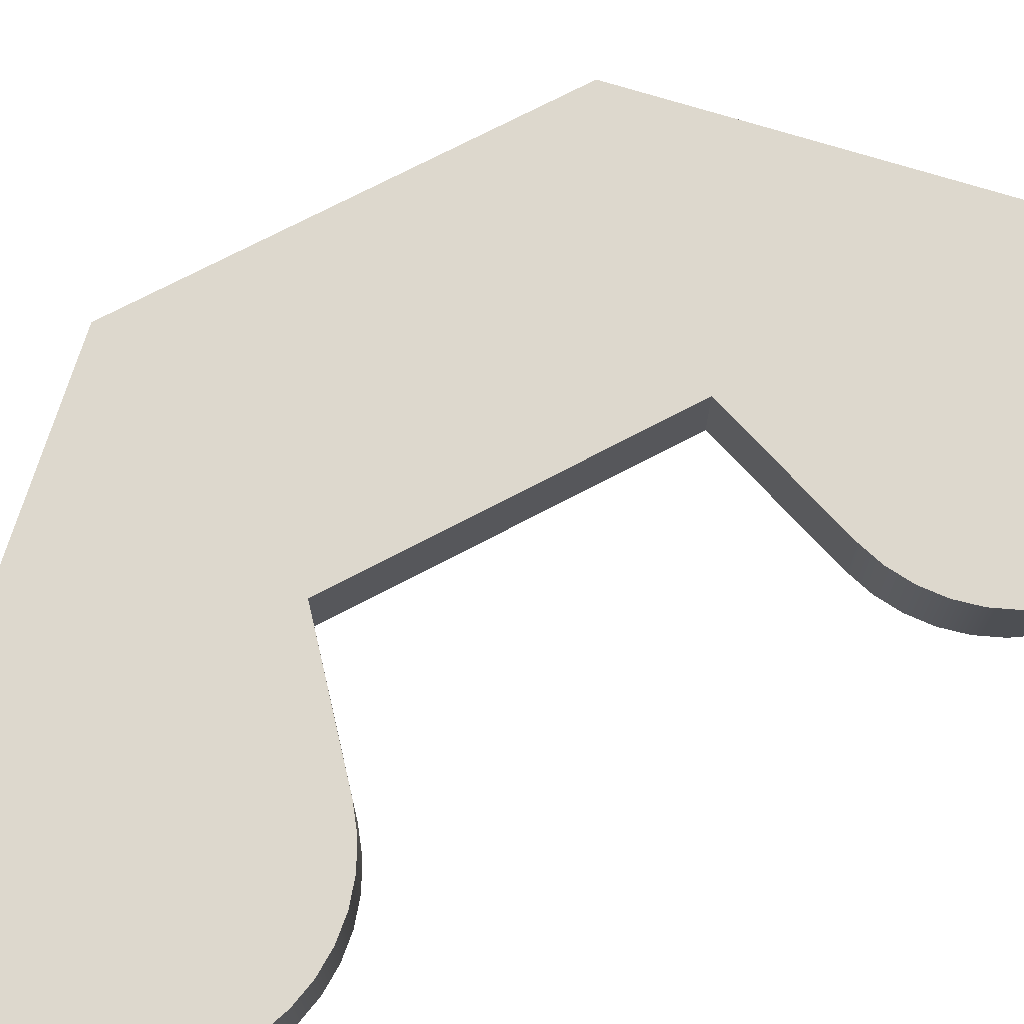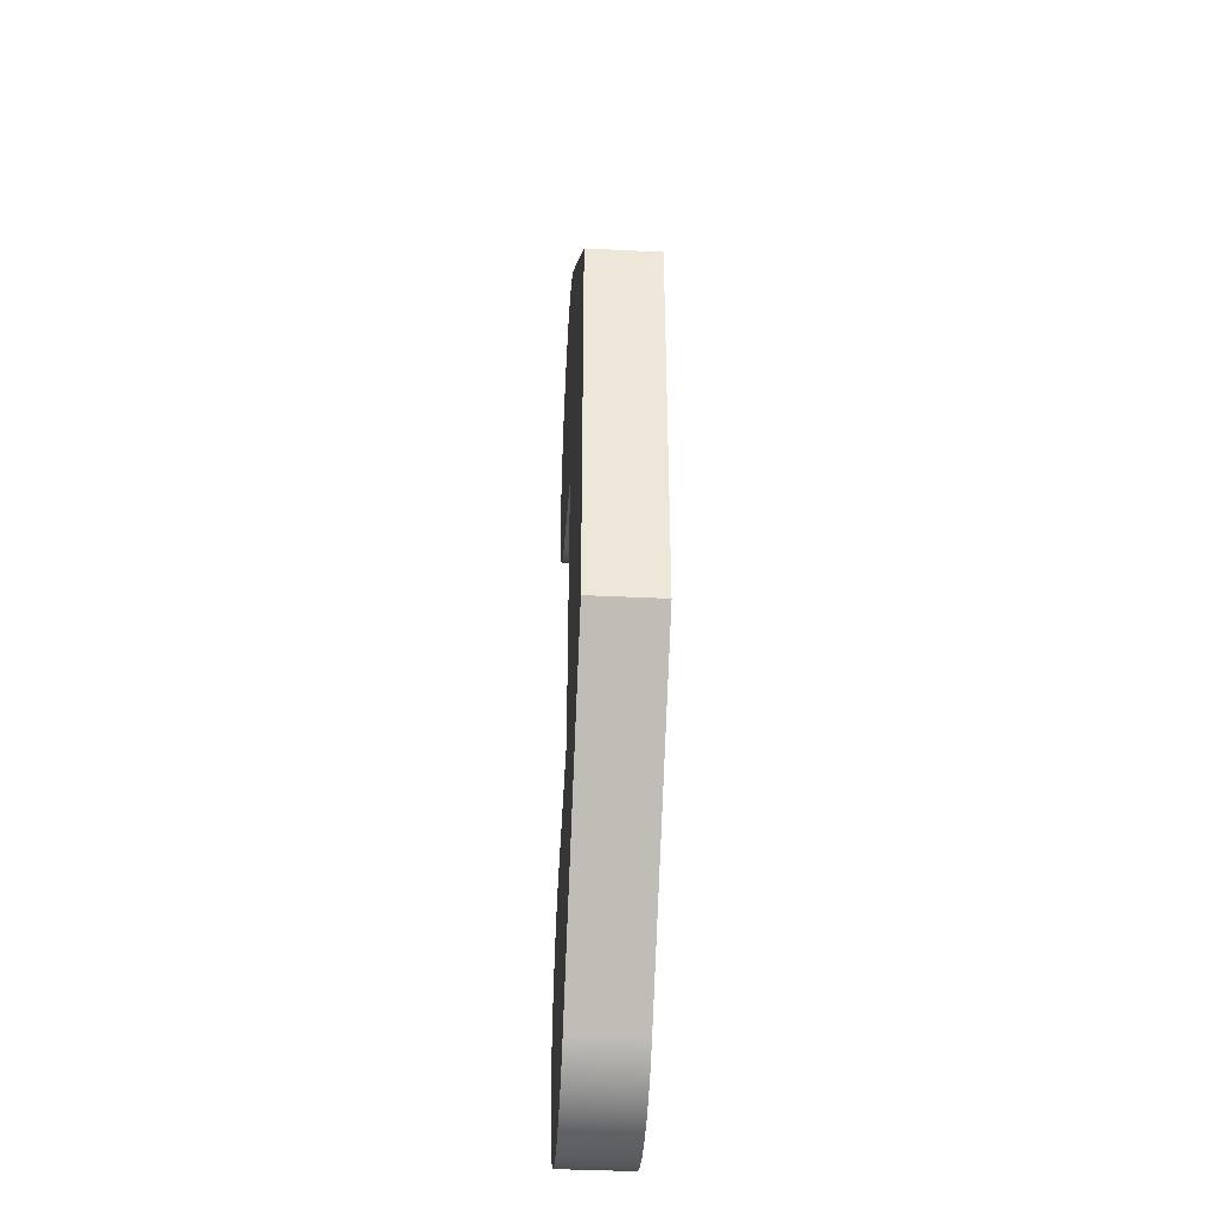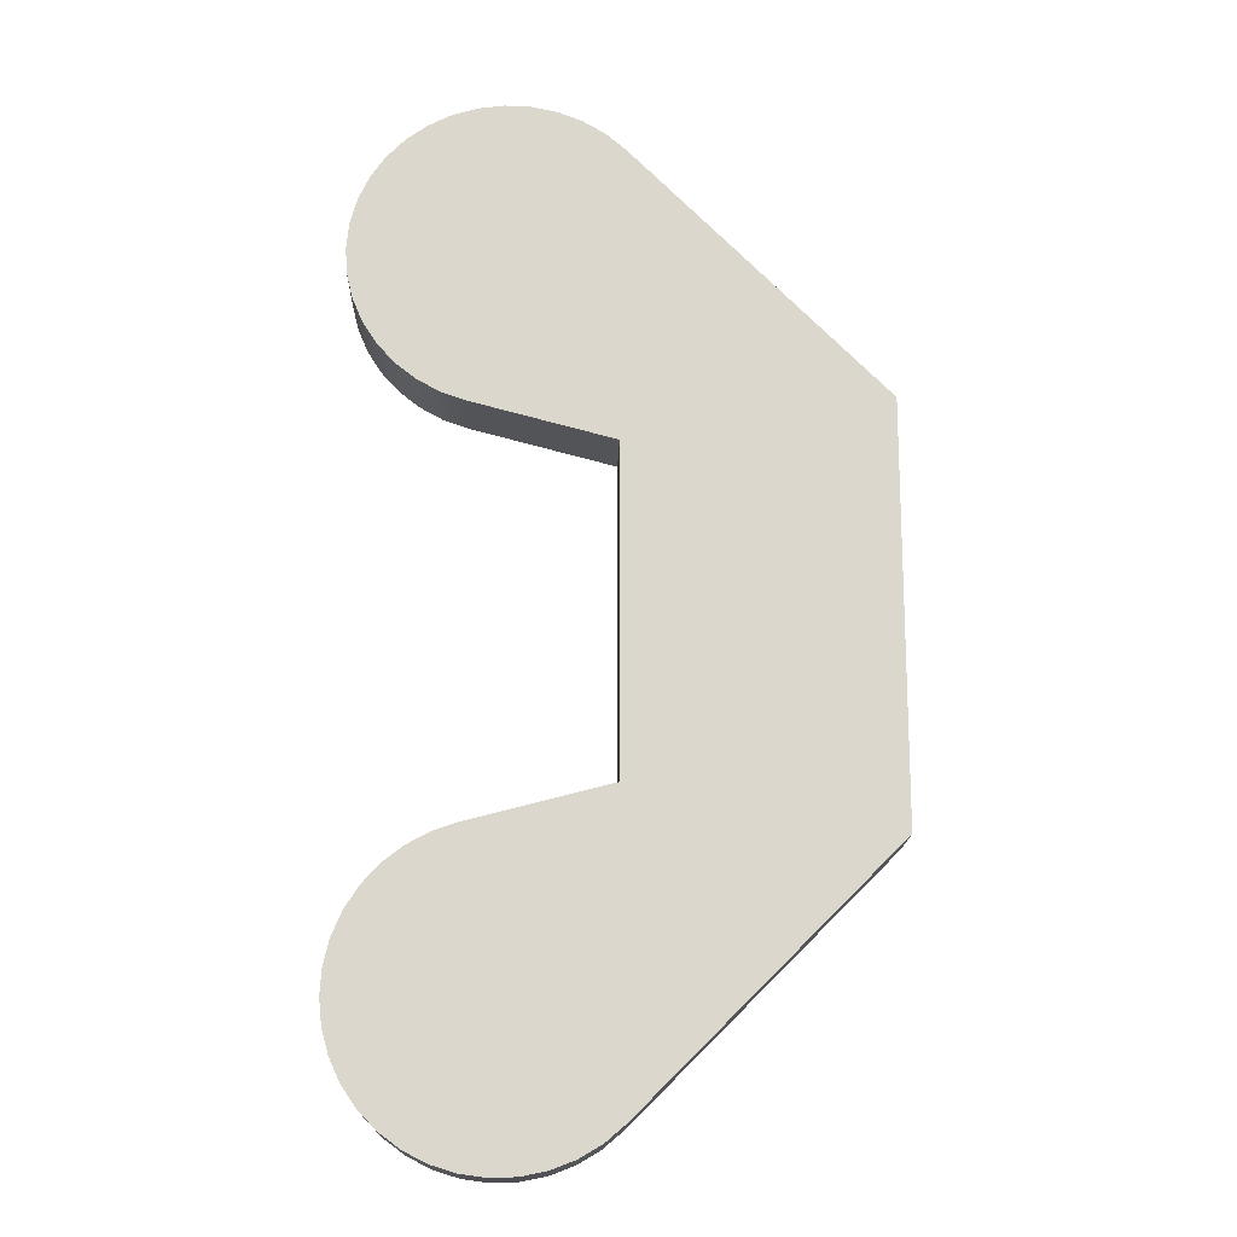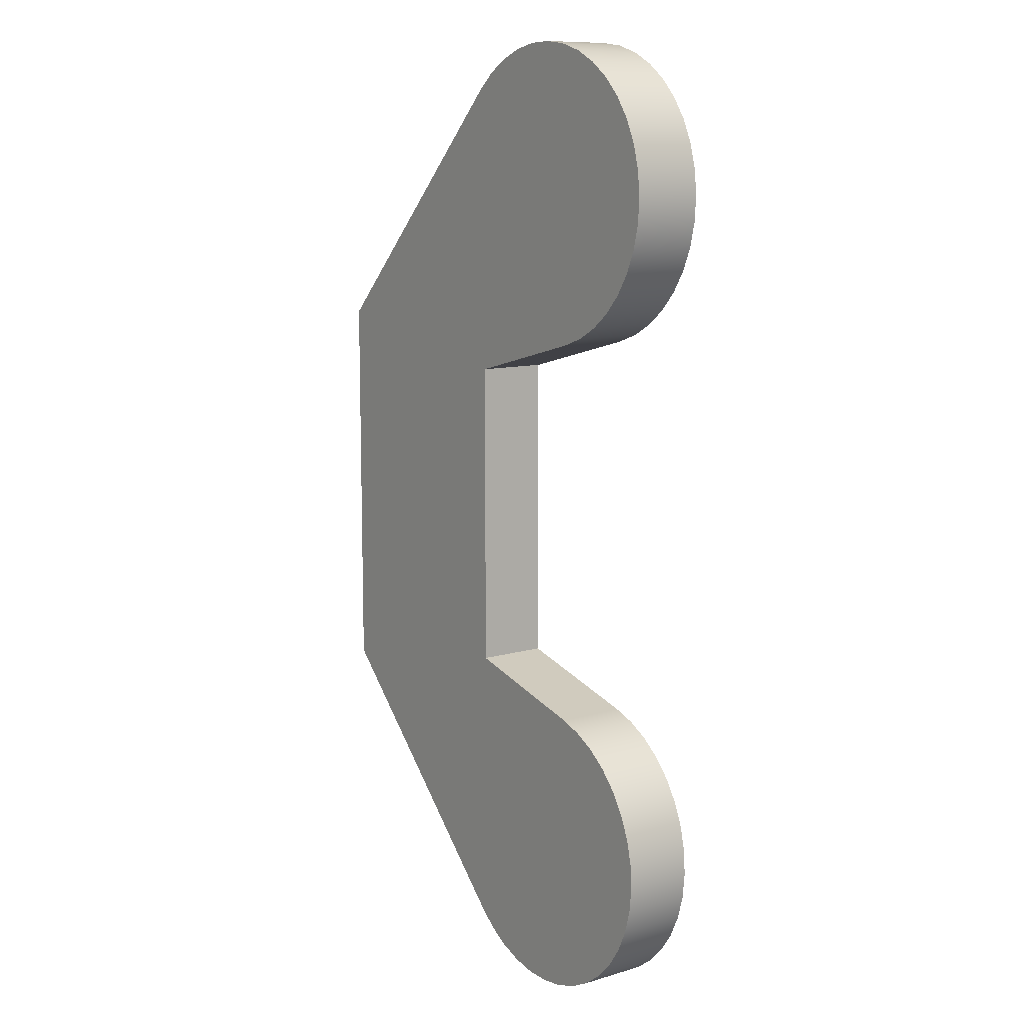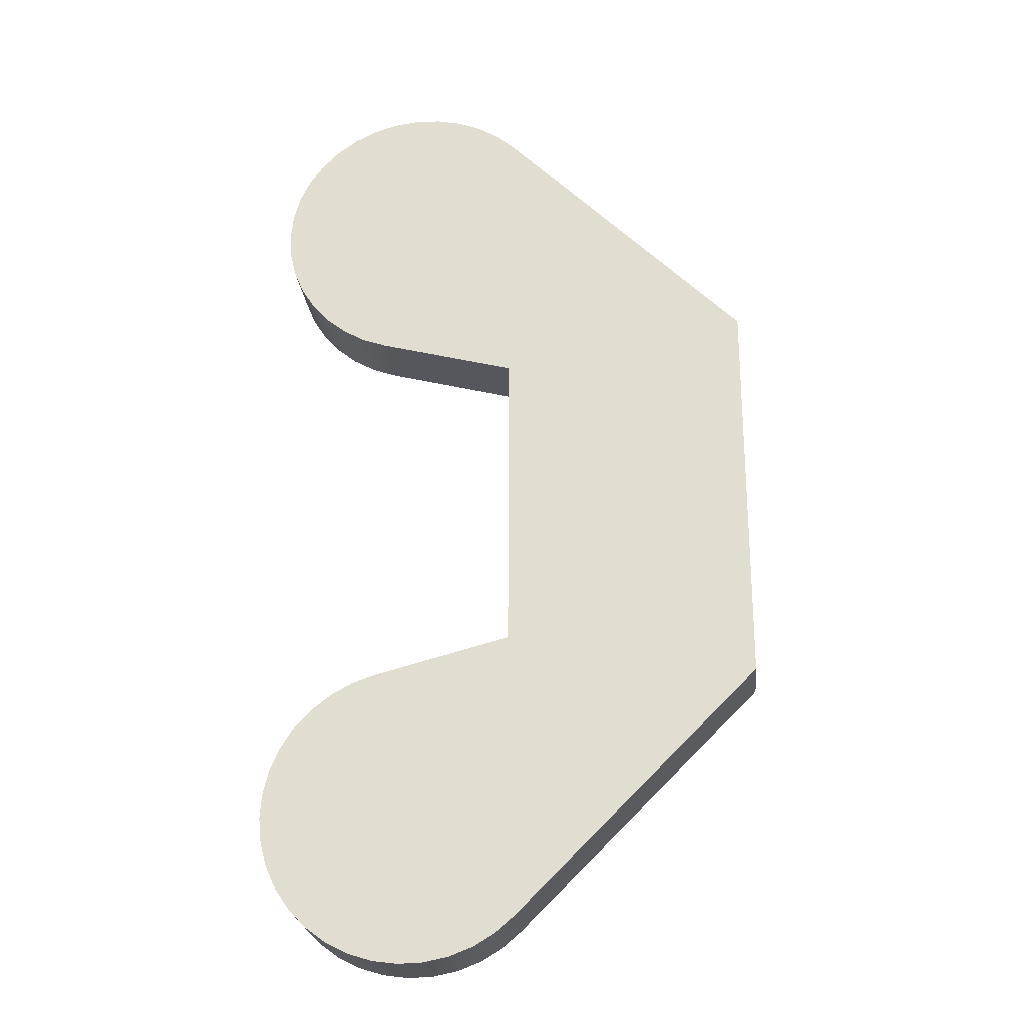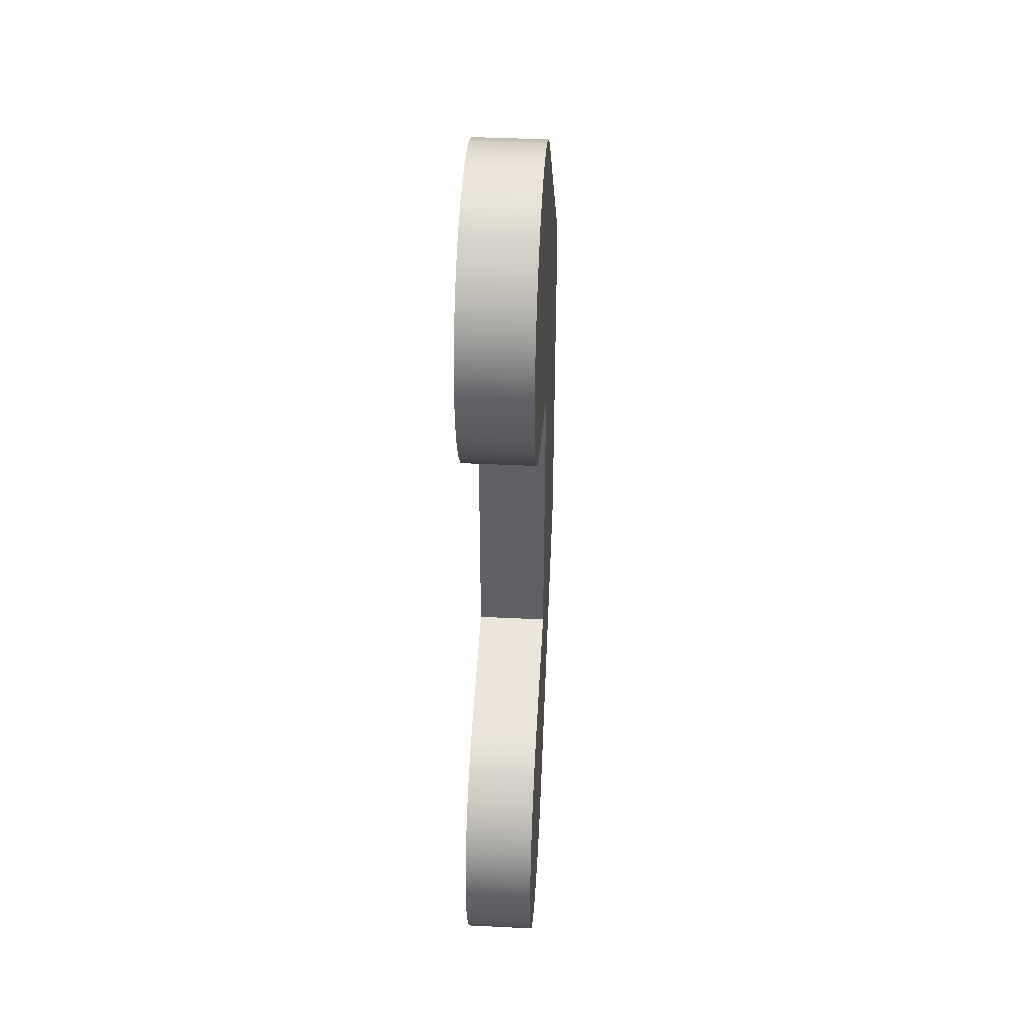
<metadata>
{"format":"obj","ext":"obj","renderer":"f3d","projection":"perspective","resolution":1024,"background":"white","views":[{"elev":72.1,"azim":-117.8,"up":"+Y"},{"elev":-40.1,"azim":86.6,"up":"+Z"},{"elev":-16.6,"azim":-1.7,"up":"+Z"},{"elev":10.6,"azim":-126.0,"up":"+Z"},{"elev":-24.3,"azim":5.9,"up":"+Z"},{"elev":40.2,"azim":-86.5,"up":"+Z"}]}
</metadata>
<code>
v -9.379 0.28 -7.825
v -9.379 0.28 -6.575
v -9.931 0.28 -6.43
v -10.03 0.28 -6.397
v -10.11 0.28 -6.348
v -10.19 0.28 -6.286
v -10.26 0.28 -6.212
v -10.31 0.28 -6.127
v -10.35 0.28 -6.035
v -10.37 0.28 -5.938
v -10.38 0.28 -5.838
v -10.37 0.28 -5.738
v -10.34 0.28 -5.642
v -10.3 0.28 -5.551
v -10.24 0.28 -5.469
v -10.17 0.28 -5.397
v -10.09 0.28 -5.338
v -10 0.28 -5.293
v -9.908 0.28 -5.264
v -9.809 0.28 -5.251
v -9.709 0.28 -5.254
v -9.611 0.28 -5.274
v -9.518 0.28 -5.31
v -9.432 0.28 -5.361
v -9.355 0.28 -5.425
v -8.379 0.28 -6.4
v -8.379 0.28 -8
v -9.355 0.28 -8.974
v -9.432 0.28 -9.039
v -9.518 0.28 -9.09
v -9.611 0.28 -9.126
v -9.709 0.28 -9.146
v -9.809 0.28 -9.149
v -9.908 0.28 -9.136
v -10 0.28 -9.106
v -10.09 0.28 -9.061
v -10.17 0.28 -9.002
v -10.24 0.28 -8.93
v -10.3 0.28 -8.848
v -10.34 0.28 -8.758
v -10.37 0.28 -8.661
v -10.38 0.28 -8.562
v -10.37 0.28 -8.462
v -10.35 0.28 -8.365
v -10.31 0.28 -8.272
v -10.26 0.28 -8.188
v -10.19 0.28 -8.113
v -10.11 0.28 -8.051
v -10.03 0.28 -8.003
v -9.931 0.28 -7.969
v -9.355 0 -8.974
v -9.432 0 -9.039
v -9.518 0 -9.09
v -9.611 0 -9.126
v -9.709 0 -9.146
v -9.809 0 -9.149
v -9.908 0 -9.136
v -10 0 -9.106
v -10.09 0 -9.061
v -10.17 0 -9.002
v -10.24 0 -8.93
v -10.3 0 -8.848
v -10.34 0 -8.758
v -10.37 0 -8.661
v -10.38 0 -8.562
v -10.37 0 -8.462
v -10.35 0 -8.365
v -10.31 0 -8.272
v -10.26 0 -8.188
v -10.19 0 -8.113
v -10.11 0 -8.051
v -10.03 0 -8.003
v -9.931 0 -7.969
v -9.931 0.28 -7.969
v -10.03 0.28 -8.003
v -10.11 0.28 -8.051
v -10.19 0.28 -8.113
v -10.26 0.28 -8.188
v -10.31 0.28 -8.272
v -10.35 0.28 -8.365
v -10.37 0.28 -8.462
v -10.38 0.28 -8.562
v -10.37 0.28 -8.661
v -10.34 0.28 -8.758
v -10.3 0.28 -8.848
v -10.24 0.28 -8.93
v -10.17 0.28 -9.002
v -10.09 0.28 -9.061
v -10 0.28 -9.106
v -9.908 0.28 -9.136
v -9.809 0.28 -9.149
v -9.709 0.28 -9.146
v -9.611 0.28 -9.126
v -9.518 0.28 -9.09
v -9.432 0.28 -9.039
v -9.355 0.28 -8.974
v -9.379 0 -6.575
v -9.931 0 -6.43
v -9.931 0.28 -6.43
v -9.379 0.28 -6.575
v -9.379 0 -6.575
v -9.379 0 -7.825
v -9.931 0 -7.969
v -10.03 0 -8.003
v -10.11 0 -8.051
v -10.19 0 -8.113
v -10.26 0 -8.188
v -10.31 0 -8.272
v -10.35 0 -8.365
v -10.37 0 -8.462
v -10.38 0 -8.562
v -10.37 0 -8.661
v -10.34 0 -8.758
v -10.3 0 -8.848
v -10.24 0 -8.93
v -10.17 0 -9.002
v -10.09 0 -9.061
v -10 0 -9.106
v -9.908 0 -9.136
v -9.809 0 -9.149
v -9.709 0 -9.146
v -9.611 0 -9.126
v -9.518 0 -9.09
v -9.432 0 -9.039
v -9.355 0 -8.974
v -8.379 0 -8
v -8.379 0 -6.4
v -9.355 0 -5.425
v -9.432 0 -5.361
v -9.518 0 -5.31
v -9.611 0 -5.274
v -9.709 0 -5.254
v -9.809 0 -5.251
v -9.908 0 -5.264
v -10 0 -5.293
v -10.09 0 -5.338
v -10.17 0 -5.397
v -10.24 0 -5.469
v -10.3 0 -5.551
v -10.34 0 -5.642
v -10.37 0 -5.738
v -10.38 0 -5.838
v -10.37 0 -5.938
v -10.35 0 -6.035
v -10.31 0 -6.127
v -10.26 0 -6.212
v -10.19 0 -6.286
v -10.11 0 -6.348
v -10.03 0 -6.397
v -9.931 0 -6.43
v -9.931 0 -6.43
v -10.03 0 -6.397
v -10.11 0 -6.348
v -10.19 0 -6.286
v -10.26 0 -6.212
v -10.31 0 -6.127
v -10.35 0 -6.035
v -10.37 0 -5.938
v -10.38 0 -5.838
v -10.37 0 -5.738
v -10.34 0 -5.642
v -10.3 0 -5.551
v -10.24 0 -5.469
v -10.17 0 -5.397
v -10.09 0 -5.338
v -10 0 -5.293
v -9.908 0 -5.264
v -9.809 0 -5.251
v -9.709 0 -5.254
v -9.611 0 -5.274
v -9.518 0 -5.31
v -9.432 0 -5.361
v -9.355 0 -5.425
v -9.355 0.28 -5.425
v -9.432 0.28 -5.361
v -9.518 0.28 -5.31
v -9.611 0.28 -5.274
v -9.709 0.28 -5.254
v -9.809 0.28 -5.251
v -9.908 0.28 -5.264
v -10 0.28 -5.293
v -10.09 0.28 -5.338
v -10.17 0.28 -5.397
v -10.24 0.28 -5.469
v -10.3 0.28 -5.551
v -10.34 0.28 -5.642
v -10.37 0.28 -5.738
v -10.38 0.28 -5.838
v -10.37 0.28 -5.938
v -10.35 0.28 -6.035
v -10.31 0.28 -6.127
v -10.26 0.28 -6.212
v -10.19 0.28 -6.286
v -10.11 0.28 -6.348
v -10.03 0.28 -6.397
v -9.931 0.28 -6.43
v -9.931 0 -7.969
v -9.379 0 -7.825
v -9.379 0.28 -7.825
v -9.931 0.28 -7.969
v -9.355 0 -5.425
v -8.379 0 -6.4
v -8.379 0.28 -6.4
v -9.355 0.28 -5.425
v -8.379 0 -8
v -9.355 0 -8.974
v -9.355 0.28 -8.974
v -8.379 0.28 -8
v -8.379 0 -6.4
v -8.379 0 -8
v -8.379 0.28 -8
v -8.379 0.28 -6.4
v -9.379 0 -7.825
v -9.379 0 -6.575
v -9.379 0.28 -6.575
v -9.379 0.28 -7.825
f 2 26 1
f 1 26 27
f 1 27 28
f 26 2 25
f 25 2 3
f 25 3 4
f 25 4 12
f 12 4 5
f 12 5 6
f 6 7 12
f 12 7 8
f 12 8 9
f 9 10 12
f 12 10 11
f 12 13 25
f 25 13 14
f 25 14 15
f 15 16 25
f 25 16 24
f 24 16 17
f 24 17 23
f 23 17 18
f 23 18 22
f 22 18 19
f 22 19 21
f 21 19 20
f 28 29 1
f 1 29 30
f 1 30 50
f 50 30 31
f 50 31 32
f 32 33 50
f 50 33 34
f 50 34 35
f 50 35 49
f 49 35 36
f 49 36 48
f 48 36 37
f 48 37 47
f 47 37 38
f 47 38 46
f 46 38 39
f 46 39 45
f 45 39 40
f 45 40 44
f 44 40 41
f 44 41 43
f 43 41 42
f 96 51 95
f 95 51 52
f 95 52 94
f 94 52 53
f 94 53 93
f 93 53 54
f 93 54 92
f 92 54 55
f 92 55 91
f 91 55 56
f 91 56 90
f 90 56 57
f 90 57 89
f 89 57 58
f 89 58 88
f 88 58 59
f 88 59 87
f 87 59 60
f 87 60 86
f 86 60 61
f 86 61 85
f 85 61 62
f 85 62 84
f 84 62 63
f 84 63 83
f 83 63 64
f 83 64 82
f 82 64 65
f 82 65 81
f 81 65 66
f 81 66 80
f 80 66 67
f 80 67 79
f 79 67 68
f 79 68 78
f 78 68 69
f 78 69 77
f 77 69 70
f 77 70 76
f 76 70 71
f 76 71 75
f 75 71 72
f 75 72 74
f 74 72 73
f 97 98 100
f 100 98 99
f 102 127 101
f 101 127 128
f 101 128 150
f 150 128 140
f 150 140 149
f 149 140 148
f 148 140 147
f 147 140 146
f 146 140 145
f 145 140 144
f 144 140 141
f 144 141 143
f 143 141 142
f 103 123 102
f 102 123 124
f 102 124 125
f 104 118 103
f 103 118 119
f 103 119 120
f 118 104 117
f 117 104 105
f 117 105 116
f 116 105 106
f 116 106 115
f 115 106 107
f 115 107 114
f 114 107 108
f 114 108 113
f 113 108 109
f 113 109 112
f 112 109 110
f 112 110 111
f 120 121 103
f 103 121 122
f 103 122 123
f 125 126 102
f 102 126 127
f 129 137 128
f 128 137 138
f 128 138 139
f 137 129 136
f 136 129 130
f 136 130 135
f 135 130 131
f 135 131 134
f 134 131 132
f 134 132 133
f 139 140 128
f 196 151 195
f 195 151 152
f 195 152 194
f 194 152 153
f 194 153 193
f 193 153 154
f 193 154 192
f 192 154 155
f 192 155 191
f 191 155 156
f 191 156 190
f 190 156 157
f 190 157 189
f 189 157 158
f 189 158 188
f 188 158 159
f 188 159 187
f 187 159 160
f 187 160 186
f 186 160 161
f 186 161 185
f 185 161 162
f 185 162 184
f 184 162 163
f 184 163 183
f 183 163 164
f 183 164 182
f 182 164 165
f 182 165 181
f 181 165 166
f 181 166 180
f 180 166 167
f 180 167 179
f 179 167 168
f 179 168 178
f 178 168 169
f 178 169 177
f 177 169 170
f 177 170 176
f 176 170 171
f 176 171 175
f 175 171 172
f 175 172 174
f 174 172 173
f 197 198 200
f 200 198 199
f 201 202 204
f 204 202 203
f 205 206 208
f 208 206 207
f 209 210 212
f 212 210 211
f 213 214 216
f 216 214 215

</code>
